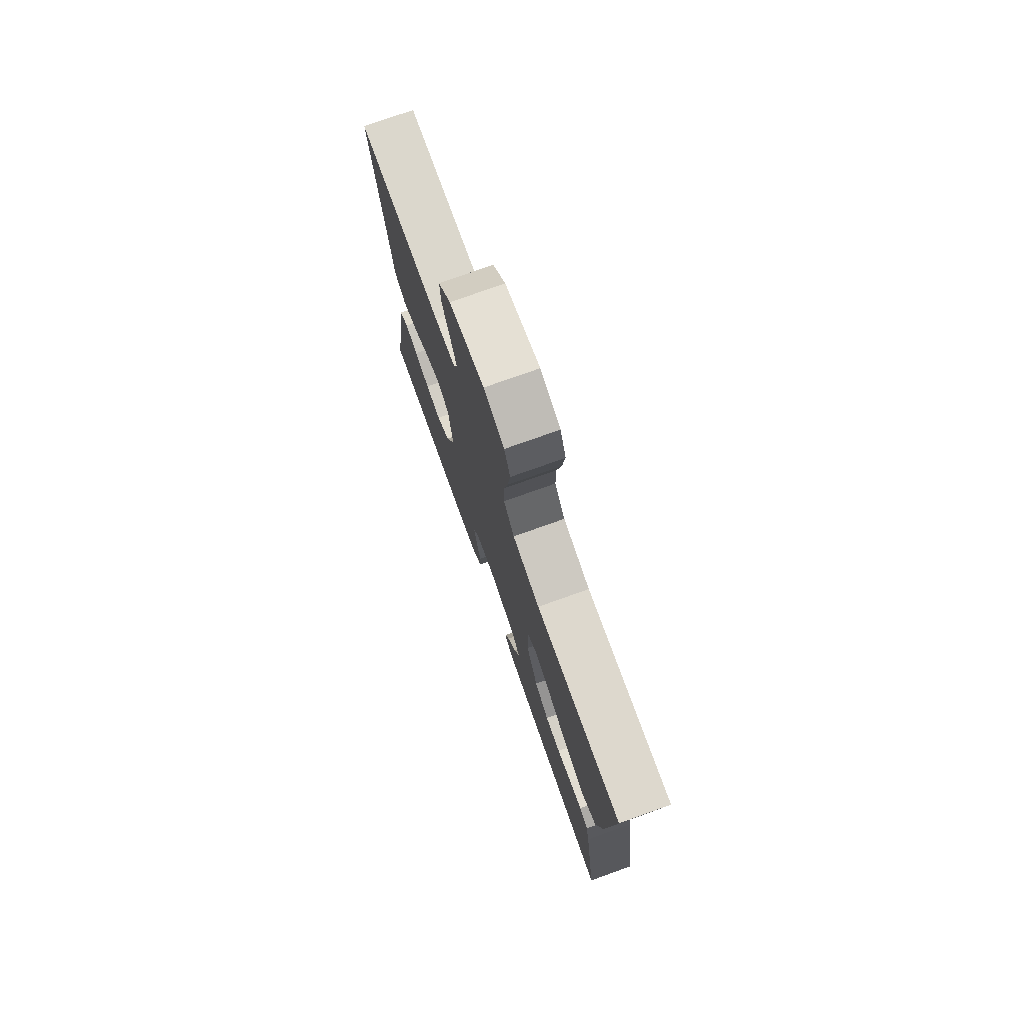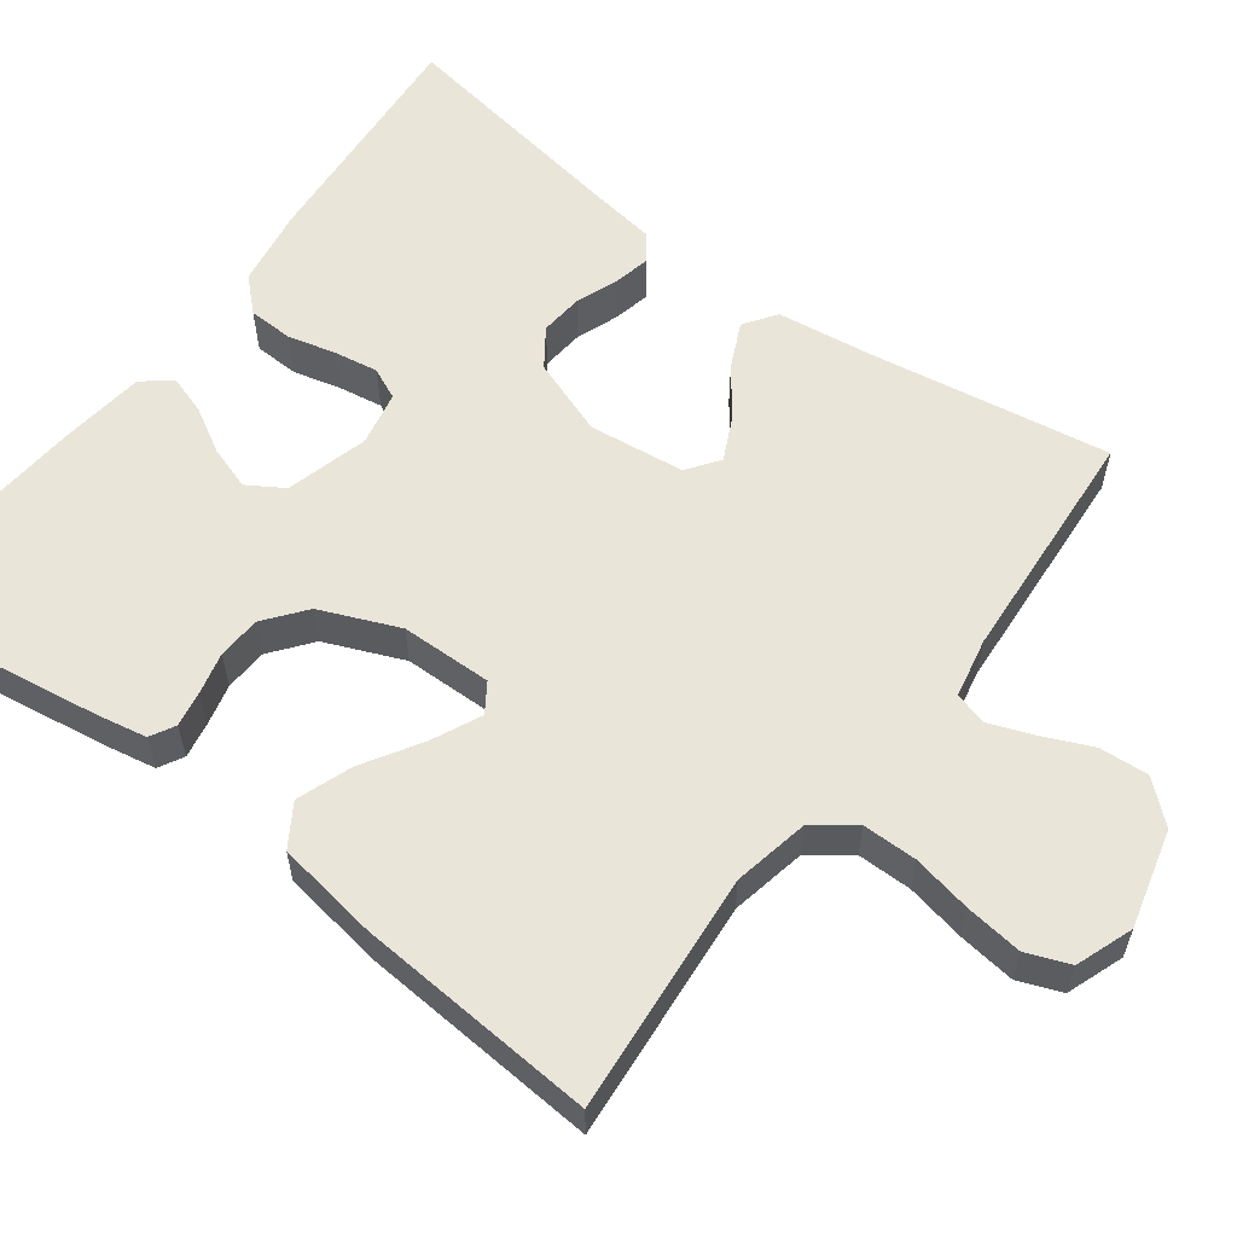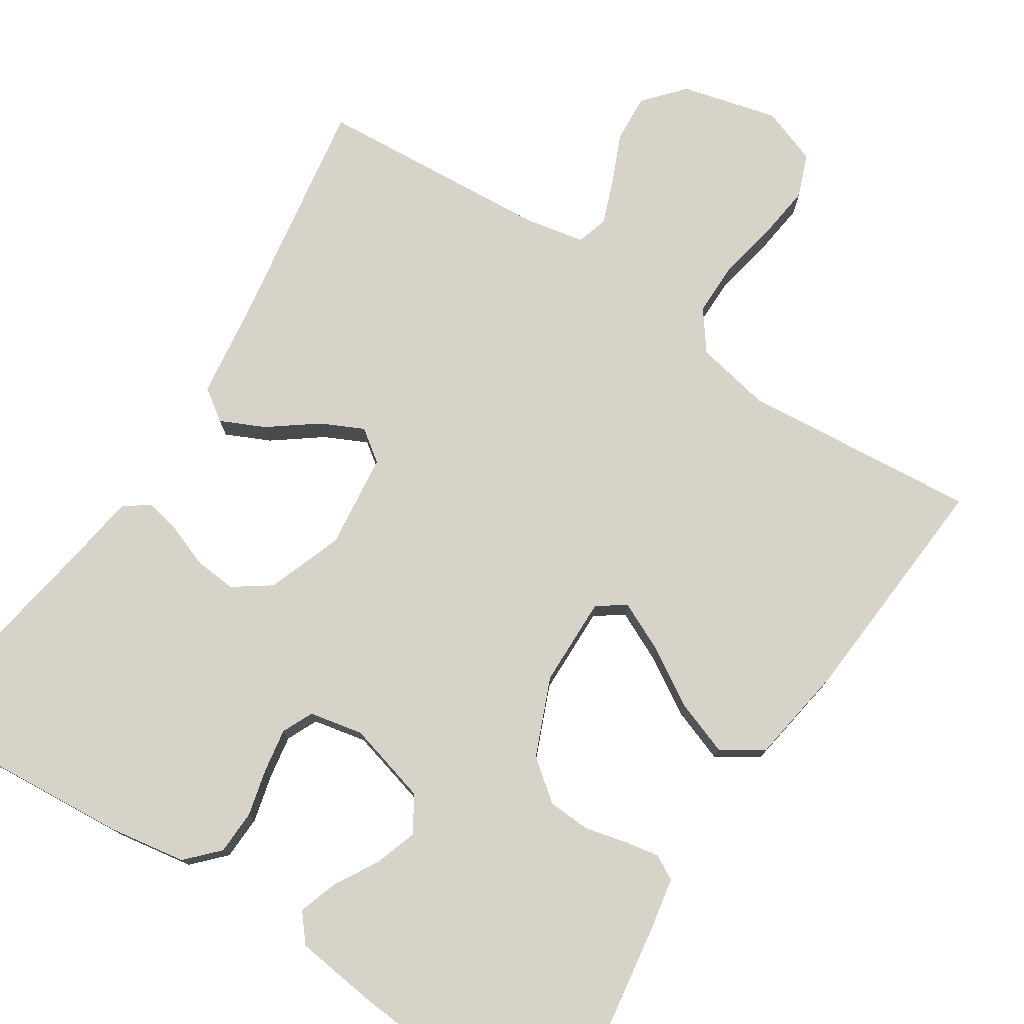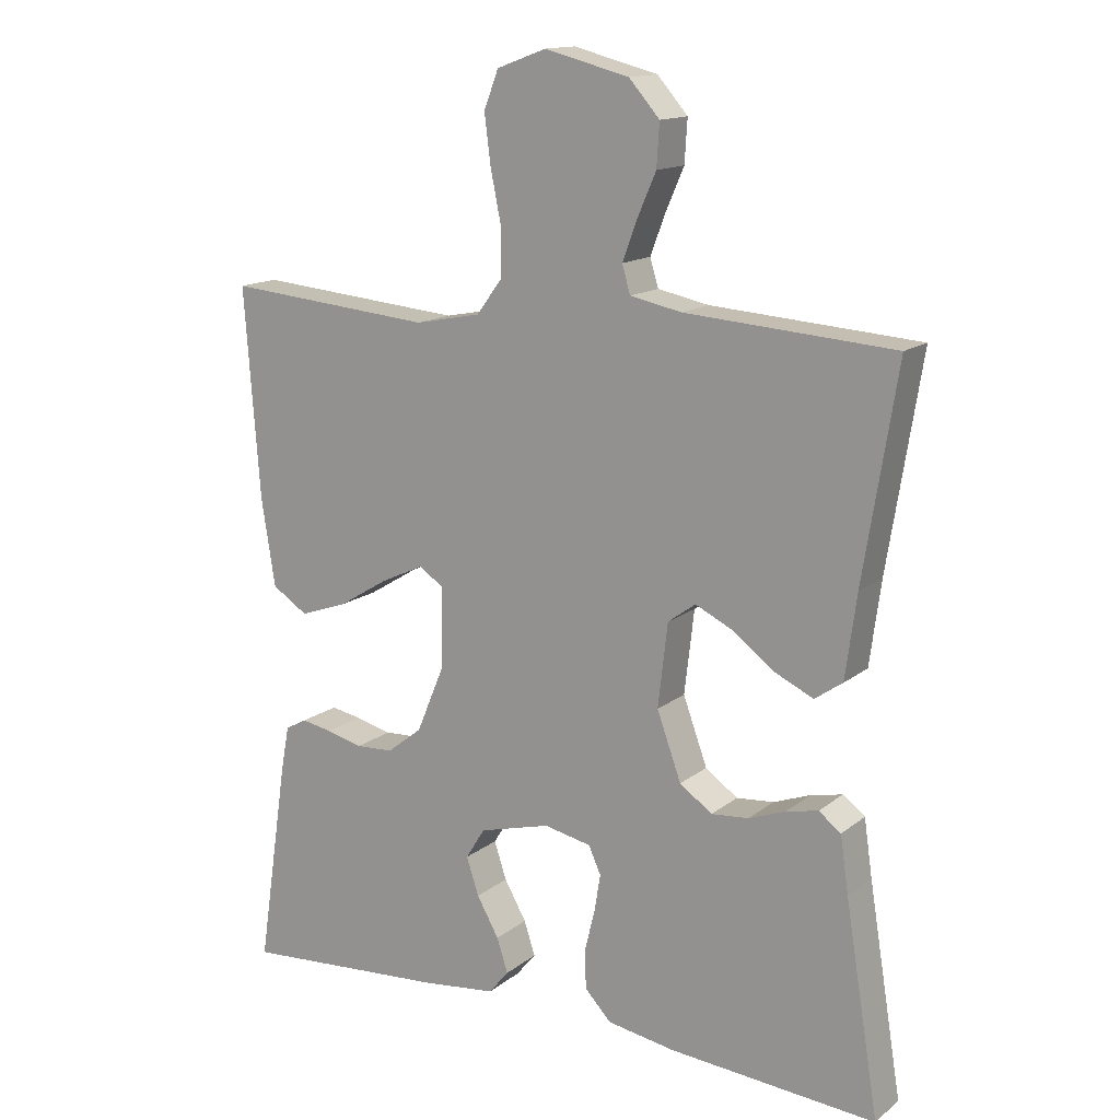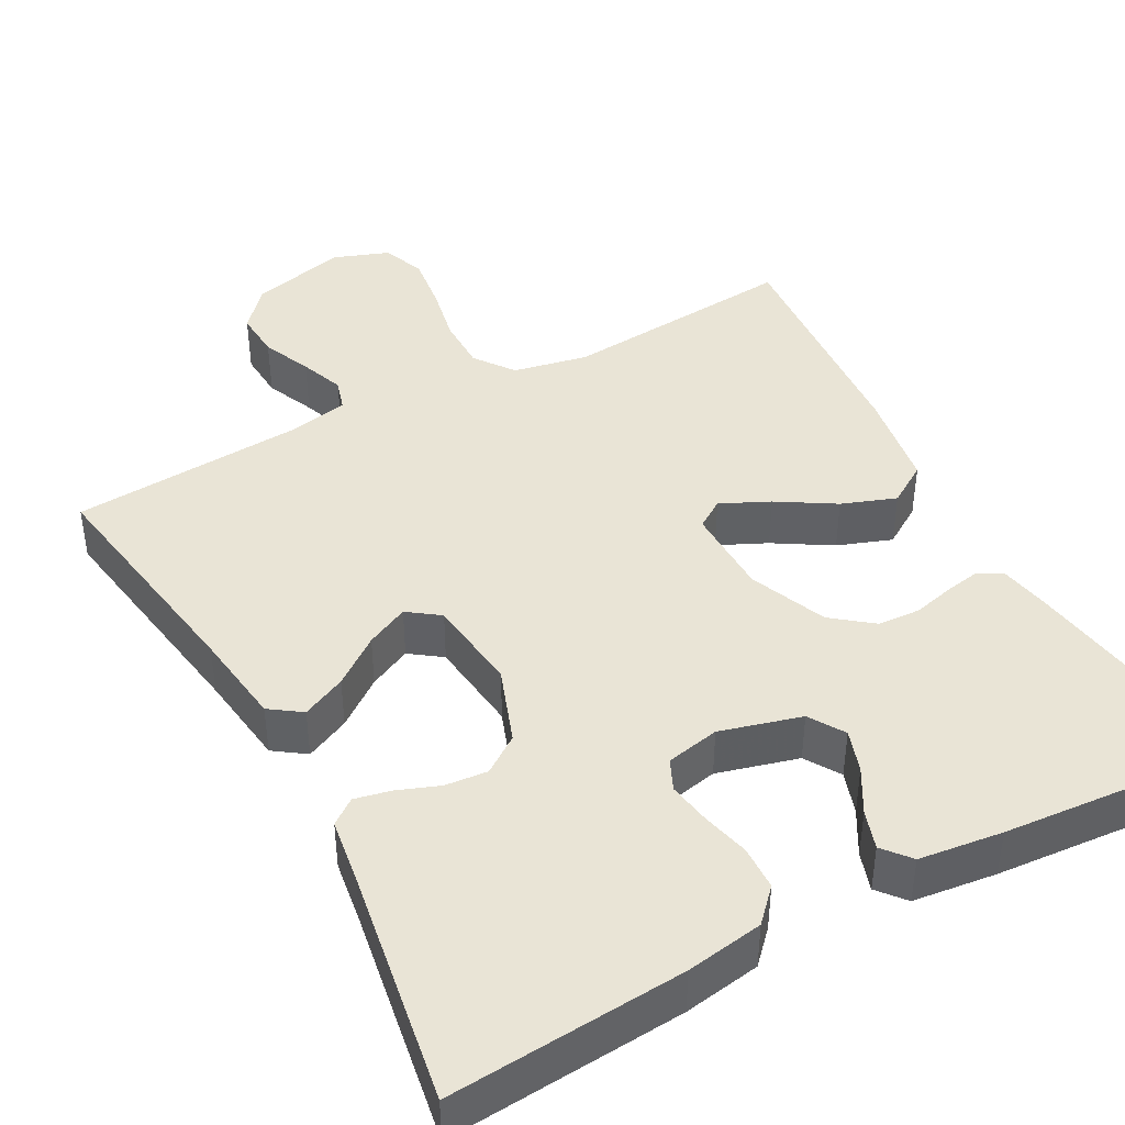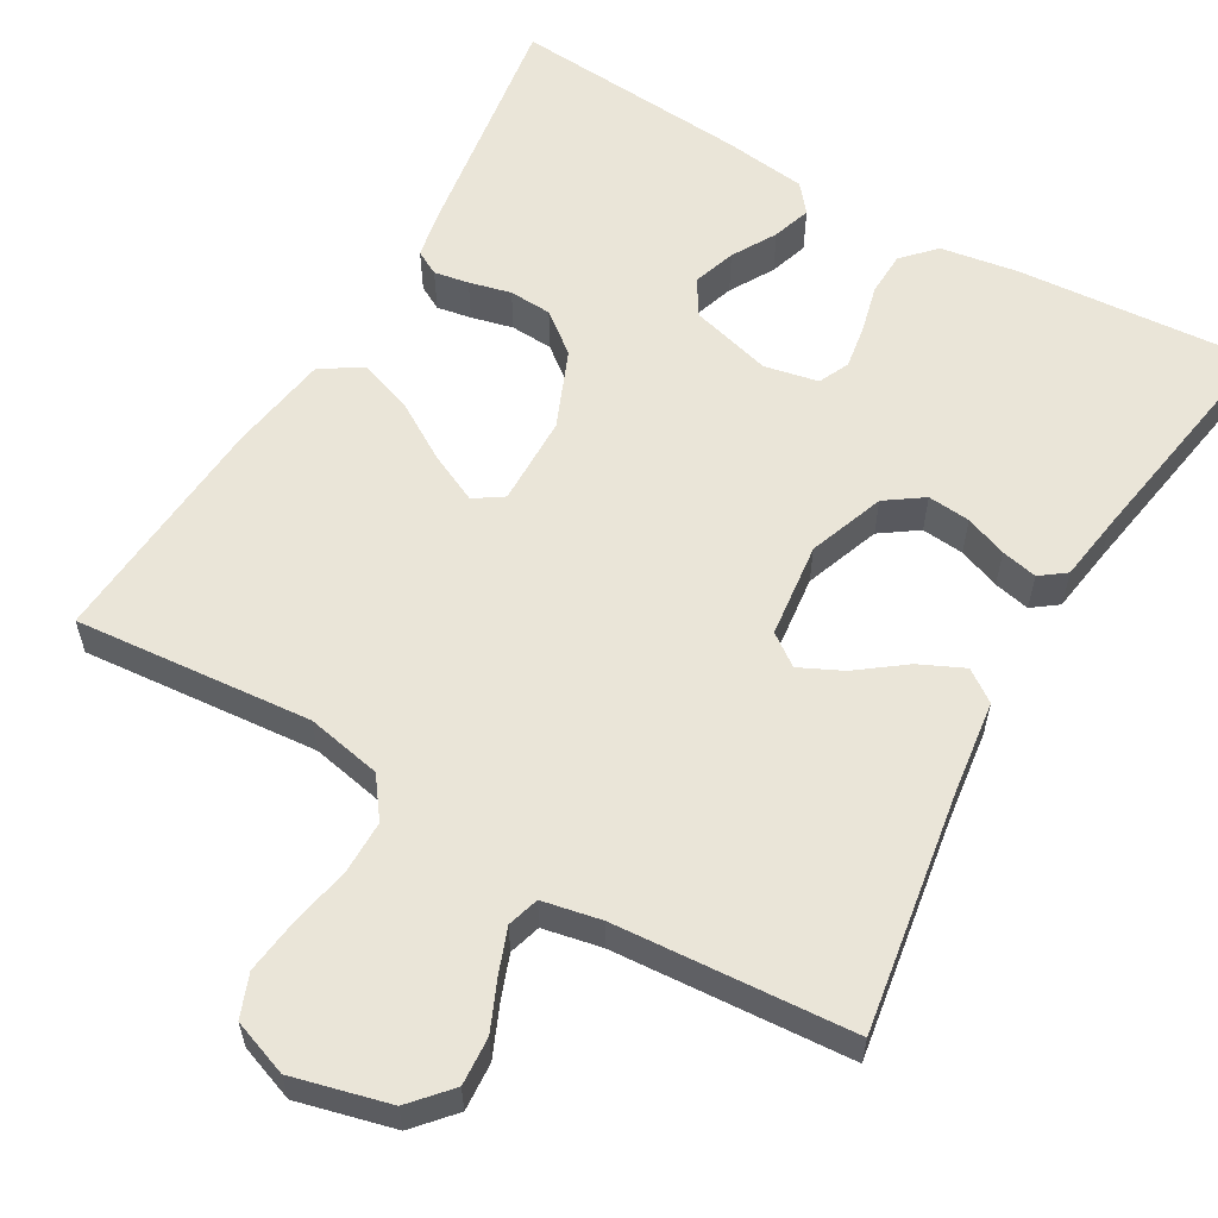
<metadata>
{"format":"obj","ext":"obj","renderer":"f3d","projection":"perspective","resolution":1024,"background":"white","views":[{"elev":76.5,"azim":-109.6,"up":"+Z"},{"elev":58.4,"azim":-53.2,"up":"+Y"},{"elev":76.6,"azim":-147.0,"up":"+Y"},{"elev":14.7,"azim":32.2,"up":"+Z"},{"elev":42.7,"azim":151.6,"up":"+Y"},{"elev":58.8,"azim":30.1,"up":"+Y"}]}
</metadata>
<code>
v 0.5 0.07 0.5
v 0.452 0.07 0.2
v 0.436 0.07 0.08
v 0.396 0.07 0.052
v 0.34 0.07 0.078
v 0.28 0.07 0.123
v 0.226 0.07 0.149
v 0.186 0.07 0.12
v 0.172 0.07 0
v 0.207 0.07 -0.096
v 0.254 0.07 -0.129
v 0.308 0.07 -0.124
v 0.361 0.07 -0.104
v 0.407 0.07 -0.094
v 0.439 0.07 -0.118
v 0.451 0.07 -0.2
v 0.5 0.07 -0.5
v 0.2 0.07 -0.477
v 0.102 0.07 -0.461
v 0.064 0.07 -0.421
v 0.062 0.07 -0.365
v 0.077 0.07 -0.305
v 0.086 0.07 -0.25
v 0.068 0.07 -0.211
v 0 0.07 -0.197
v -0.103 0.07 -0.225
v -0.131 0.07 -0.27
v -0.113 0.07 -0.324
v -0.081 0.07 -0.38
v -0.065 0.07 -0.429
v -0.094 0.07 -0.464
v -0.2 0.07 -0.477
v -0.5 0.07 -0.5
v -0.455 0.07 -0.2
v -0.443 0.07 -0.137
v -0.412 0.07 -0.12
v -0.368 0.07 -0.128
v -0.315 0.07 -0.141
v -0.261 0.07 -0.138
v -0.21 0.07 -0.098
v -0.169 0.07 0
v -0.167 0.07 0.114
v -0.203 0.07 0.138
v -0.265 0.07 0.109
v -0.337 0.07 0.065
v -0.406 0.07 0.04
v -0.458 0.07 0.073
v -0.478 0.07 0.2
v -0.5 0.07 0.5
v -0.2 0.07 0.474
v -0.105 0.07 0.493
v -0.068 0.07 0.543
v -0.068 0.07 0.611
v -0.083 0.07 0.685
v -0.092 0.07 0.756
v -0.071 0.07 0.81
v 0 0.07 0.836
v 0.122 0.07 0.805
v 0.166 0.07 0.755
v 0.162 0.07 0.694
v 0.135 0.07 0.632
v 0.114 0.07 0.576
v 0.126 0.07 0.536
v 0.2 0.07 0.521
v 0.5 0 0.5
v 0.452 0 0.2
v 0.436 0 0.08
v 0.396 0 0.052
v 0.34 0 0.078
v 0.28 0 0.123
v 0.226 0 0.149
v 0.186 0 0.12
v 0.172 0 0
v 0.207 0 -0.096
v 0.254 0 -0.129
v 0.308 0 -0.124
v 0.361 0 -0.104
v 0.407 0 -0.094
v 0.439 0 -0.118
v 0.451 0 -0.2
v 0.5 0 -0.5
v 0.2 0 -0.477
v 0.102 0 -0.461
v 0.064 0 -0.421
v 0.062 0 -0.365
v 0.077 0 -0.305
v 0.086 0 -0.25
v 0.068 0 -0.211
v 0 0 -0.197
v -0.103 0 -0.225
v -0.131 0 -0.27
v -0.113 0 -0.324
v -0.081 0 -0.38
v -0.065 0 -0.429
v -0.094 0 -0.464
v -0.2 0 -0.477
v -0.5 0 -0.5
v -0.455 0 -0.2
v -0.443 0 -0.137
v -0.412 0 -0.12
v -0.368 0 -0.128
v -0.315 0 -0.141
v -0.261 0 -0.138
v -0.21 0 -0.098
v -0.169 0 0
v -0.167 0 0.114
v -0.203 0 0.138
v -0.265 0 0.109
v -0.337 0 0.065
v -0.406 0 0.04
v -0.458 0 0.073
v -0.478 0 0.2
v -0.5 0 0.5
v -0.2 0 0.474
v -0.105 0 0.493
v -0.068 0 0.543
v -0.068 0 0.611
v -0.083 0 0.685
v -0.092 0 0.756
v -0.071 0 0.81
v 0 0 0.836
v 0.122 0 0.805
v 0.166 0 0.755
v 0.162 0 0.694
v 0.135 0 0.632
v 0.114 0 0.576
v 0.126 0 0.536
v 0.2 0 0.521
f 58 59 60 61
f 58 61 62
f 57 58 62
f 56 57 62 63
f 53 54 55 56
f 47 48 49 50
f 47 50 51
f 44 45 46 47
f 43 44 47 51
f 42 43 51 52
f 35 36 37 38
f 33 34 35 38
f 33 38 39
f 32 33 39 40
f 28 29 30 31
f 27 28 31 32
f 19 20 21 22
f 19 22 23
f 16 17 18 19
f 16 19 23
f 15 16 23 24
f 12 13 14 15
f 11 12 15 24
f 3 4 5 6
f 2 3 6 7
f 64 1 2 7
f 63 64 7 8
f 53 56 63 8
f 52 53 8 9
f 41 42 52 9
f 27 32 40 41
f 26 27 41
f 25 26 41 9
f 10 11 24 25
f 9 10 25
f 125 124 123 122
f 126 125 122
f 126 122 121
f 127 126 121 120
f 120 119 118 117
f 114 113 112 111
f 115 114 111
f 111 110 109 108
f 115 111 108 107
f 116 115 107 106
f 102 101 100 99
f 102 99 98 97
f 103 102 97
f 104 103 97 96
f 95 94 93 92
f 96 95 92 91
f 86 85 84 83
f 87 86 83
f 83 82 81 80
f 87 83 80
f 88 87 80 79
f 79 78 77 76
f 88 79 76 75
f 70 69 68 67
f 71 70 67 66
f 71 66 65 128
f 72 71 128 127
f 72 127 120 117
f 73 72 117 116
f 73 116 106 105
f 105 104 96 91
f 105 91 90
f 73 105 90 89
f 89 88 75 74
f 89 74 73
f 1 65 66 2
f 2 66 67 3
f 3 67 68 4
f 4 68 69 5
f 5 69 70 6
f 6 70 71 7
f 7 71 72 8
f 8 72 73 9
f 9 73 74 10
f 10 74 75 11
f 11 75 76 12
f 12 76 77 13
f 13 77 78 14
f 14 78 79 15
f 15 79 80 16
f 16 80 81 17
f 17 81 82 18
f 18 82 83 19
f 19 83 84 20
f 20 84 85 21
f 21 85 86 22
f 22 86 87 23
f 23 87 88 24
f 24 88 89 25
f 25 89 90 26
f 26 90 91 27
f 27 91 92 28
f 28 92 93 29
f 29 93 94 30
f 30 94 95 31
f 31 95 96 32
f 32 96 97 33
f 33 97 98 34
f 34 98 99 35
f 35 99 100 36
f 36 100 101 37
f 37 101 102 38
f 38 102 103 39
f 39 103 104 40
f 40 104 105 41
f 41 105 106 42
f 42 106 107 43
f 43 107 108 44
f 44 108 109 45
f 45 109 110 46
f 46 110 111 47
f 47 111 112 48
f 48 112 113 49
f 49 113 114 50
f 50 114 115 51
f 51 115 116 52
f 52 116 117 53
f 53 117 118 54
f 54 118 119 55
f 55 119 120 56
f 56 120 121 57
f 57 121 122 58
f 58 122 123 59
f 59 123 124 60
f 60 124 125 61
f 61 125 126 62
f 62 126 127 63
f 63 127 128 64
f 64 128 65 1

</code>
